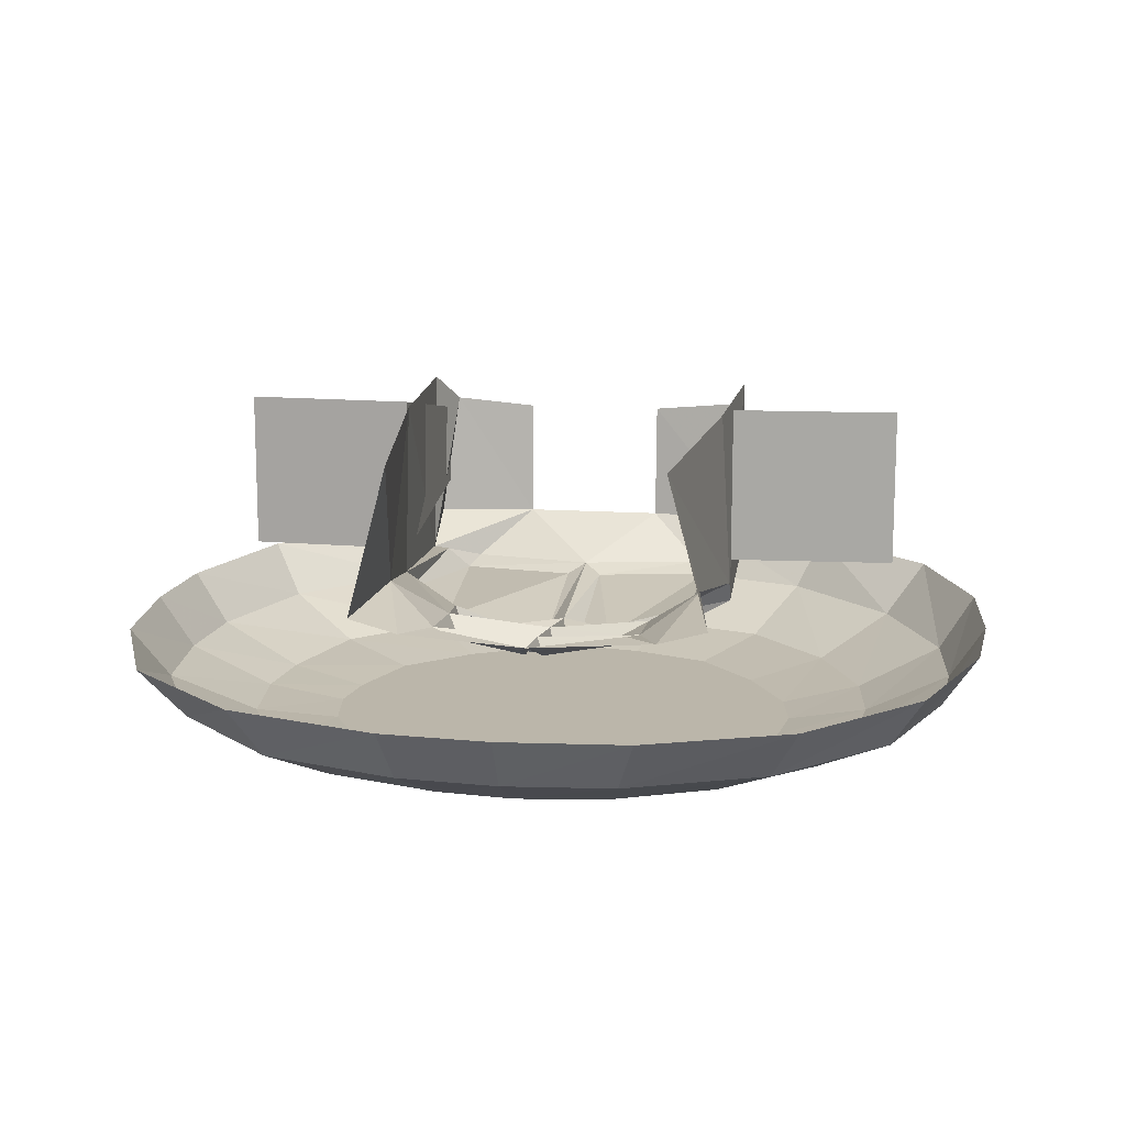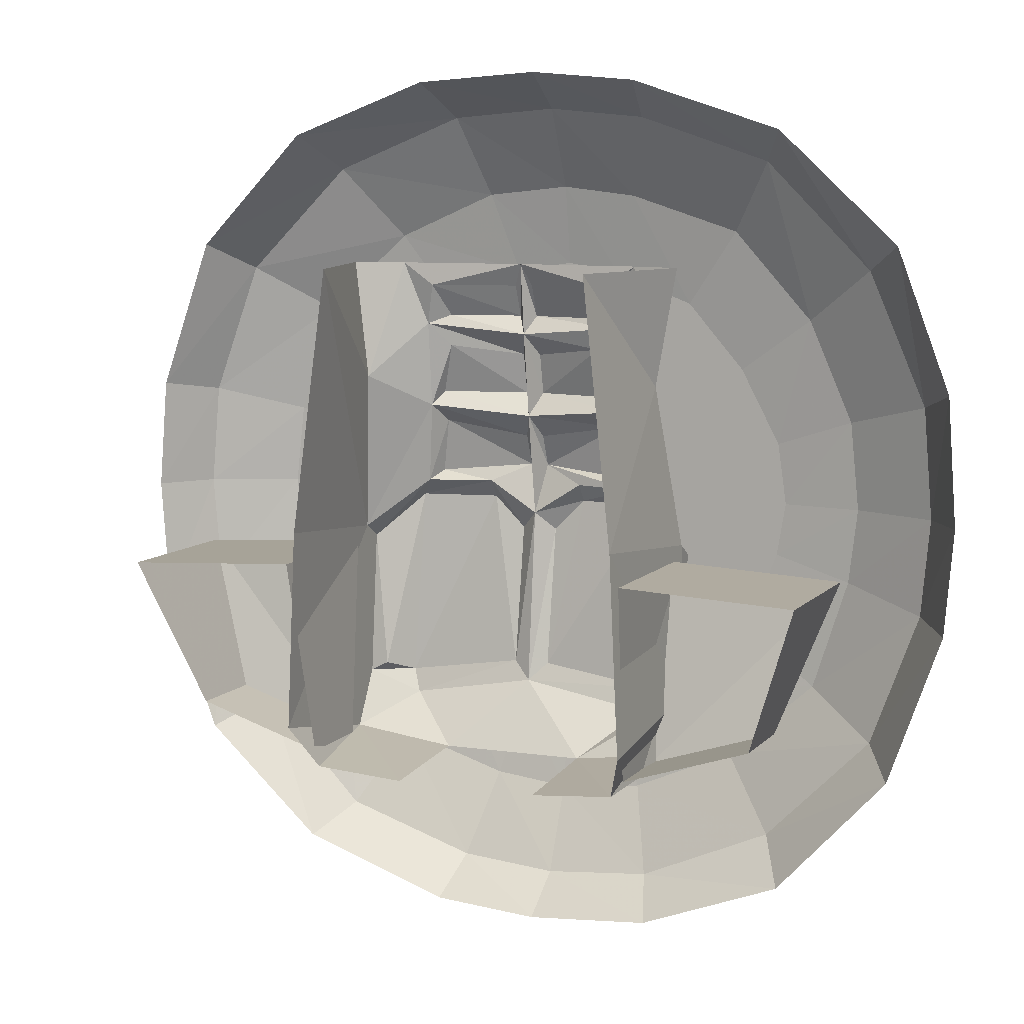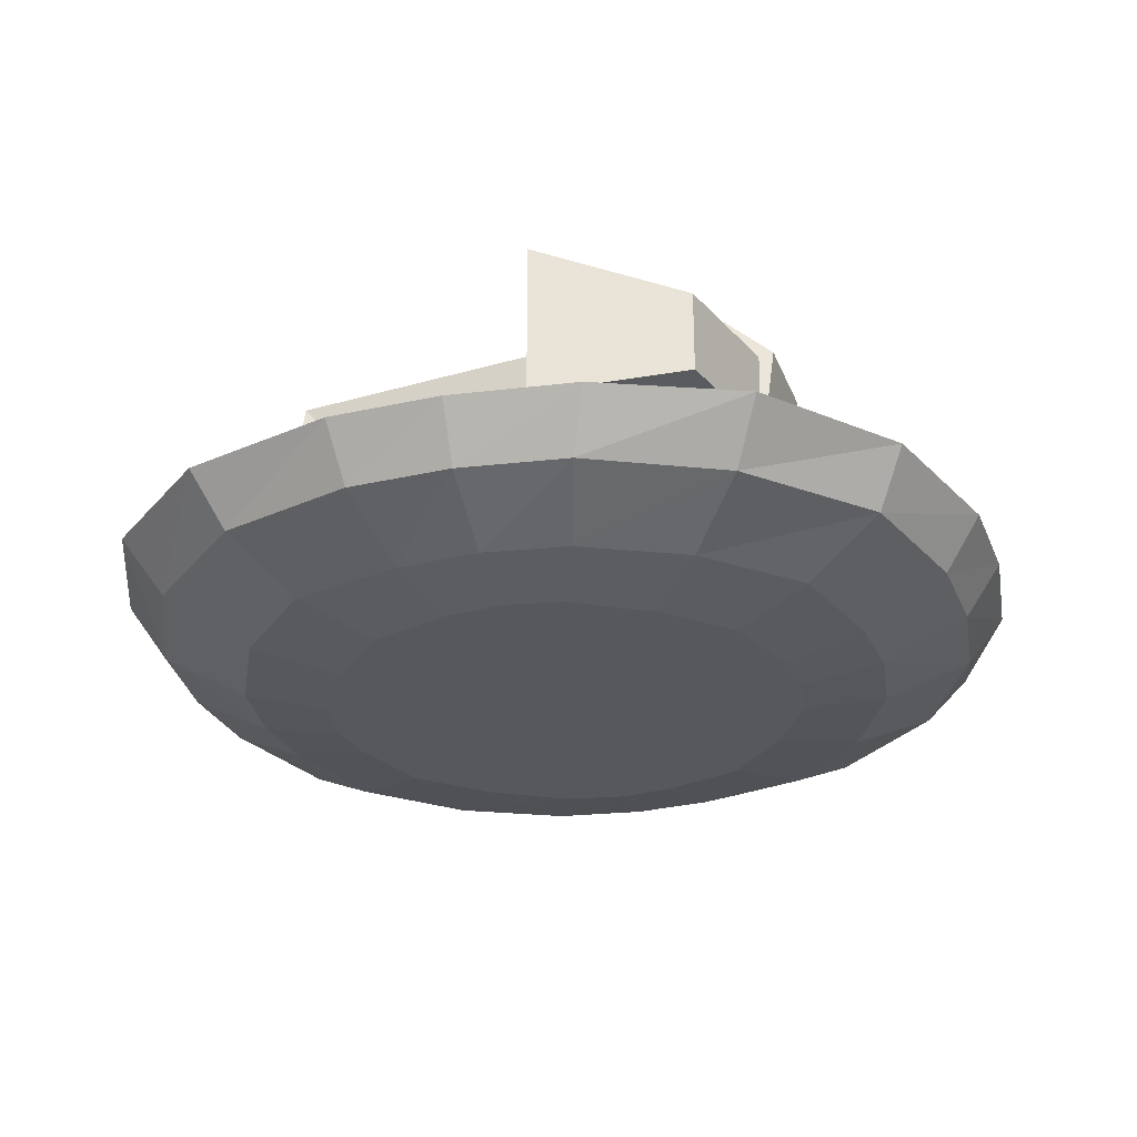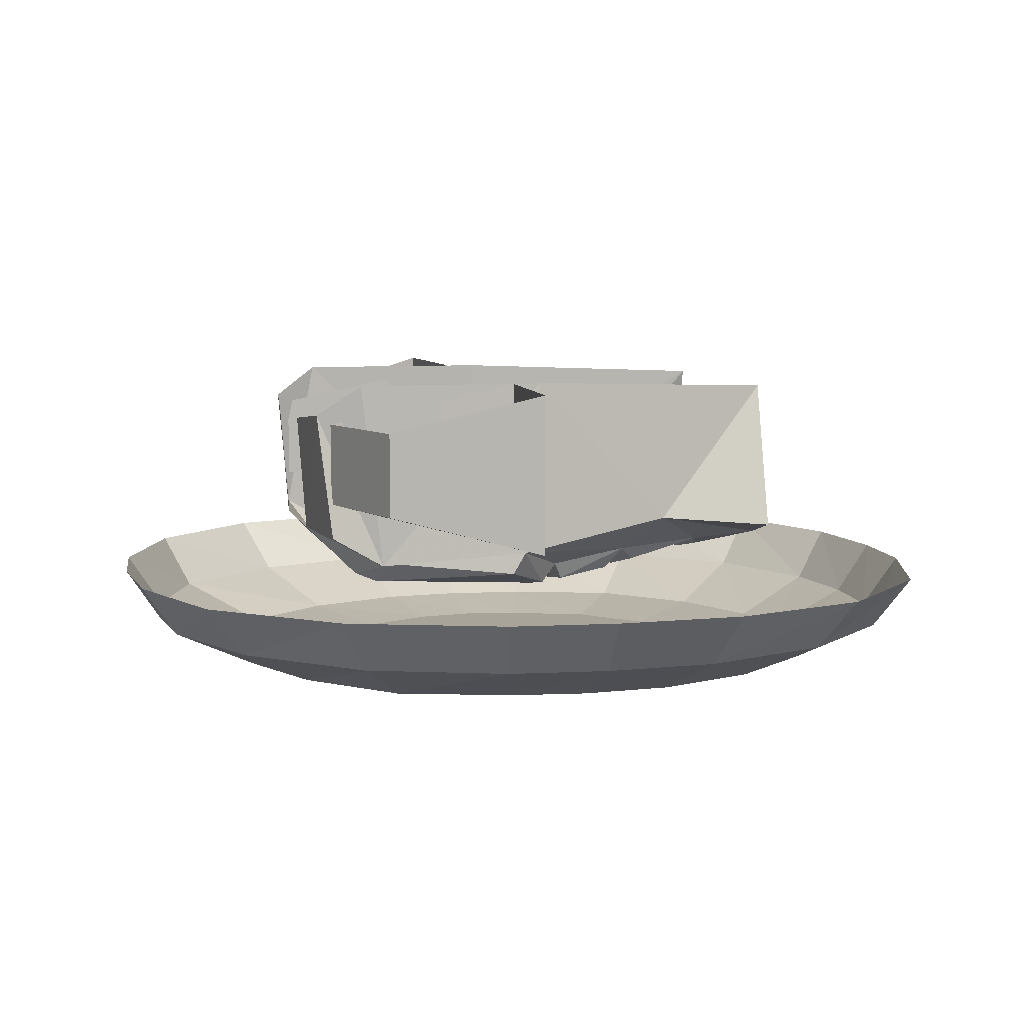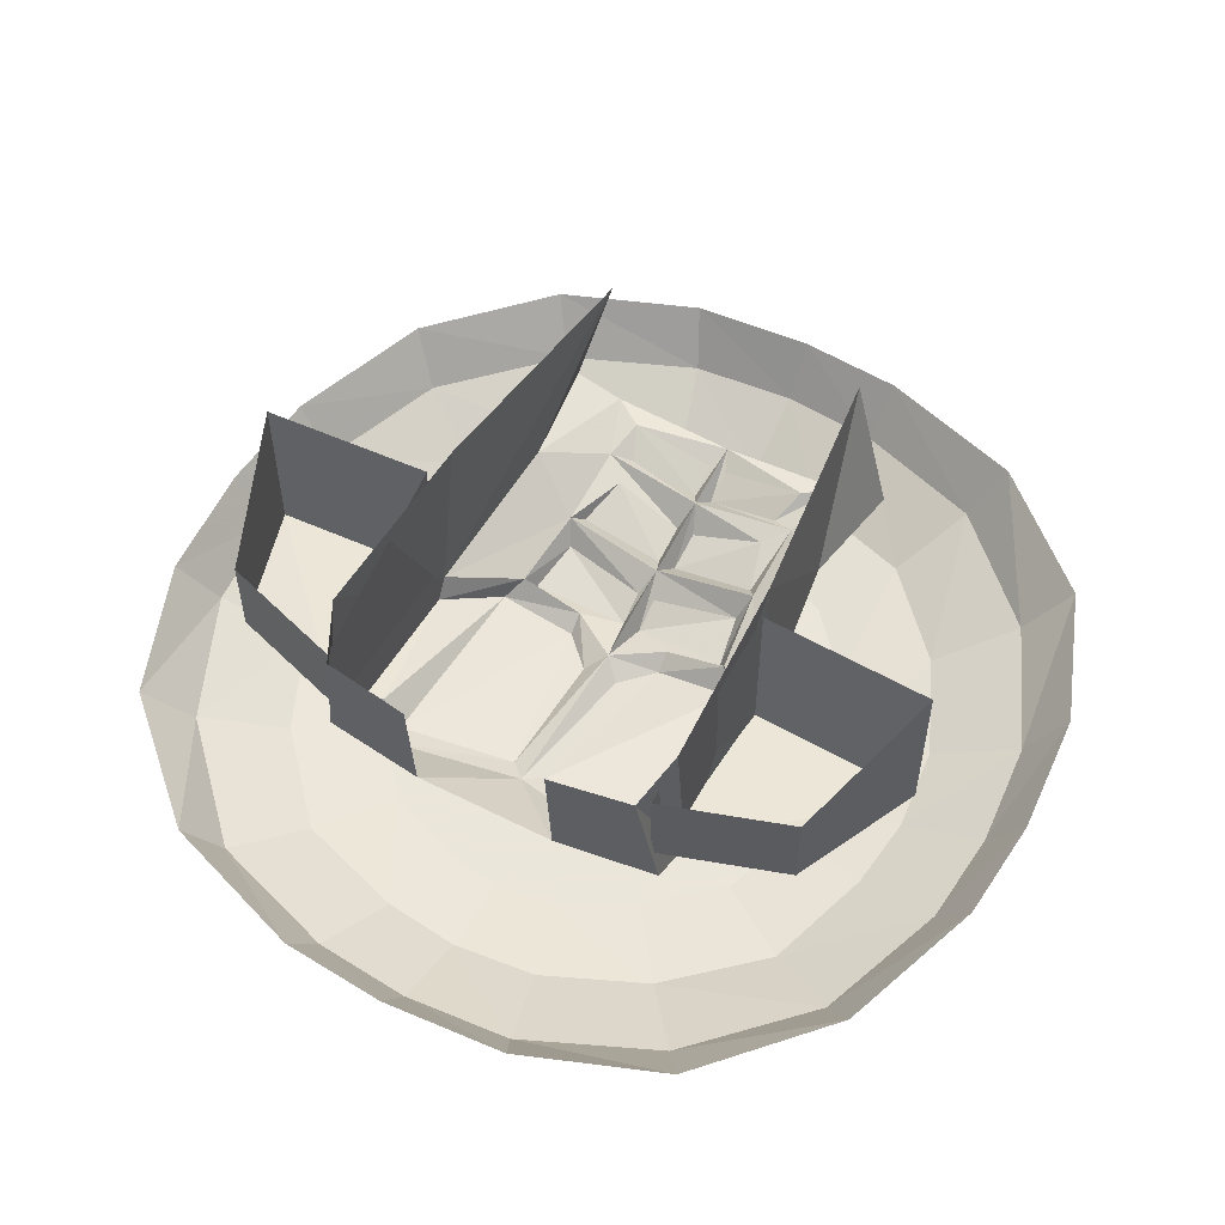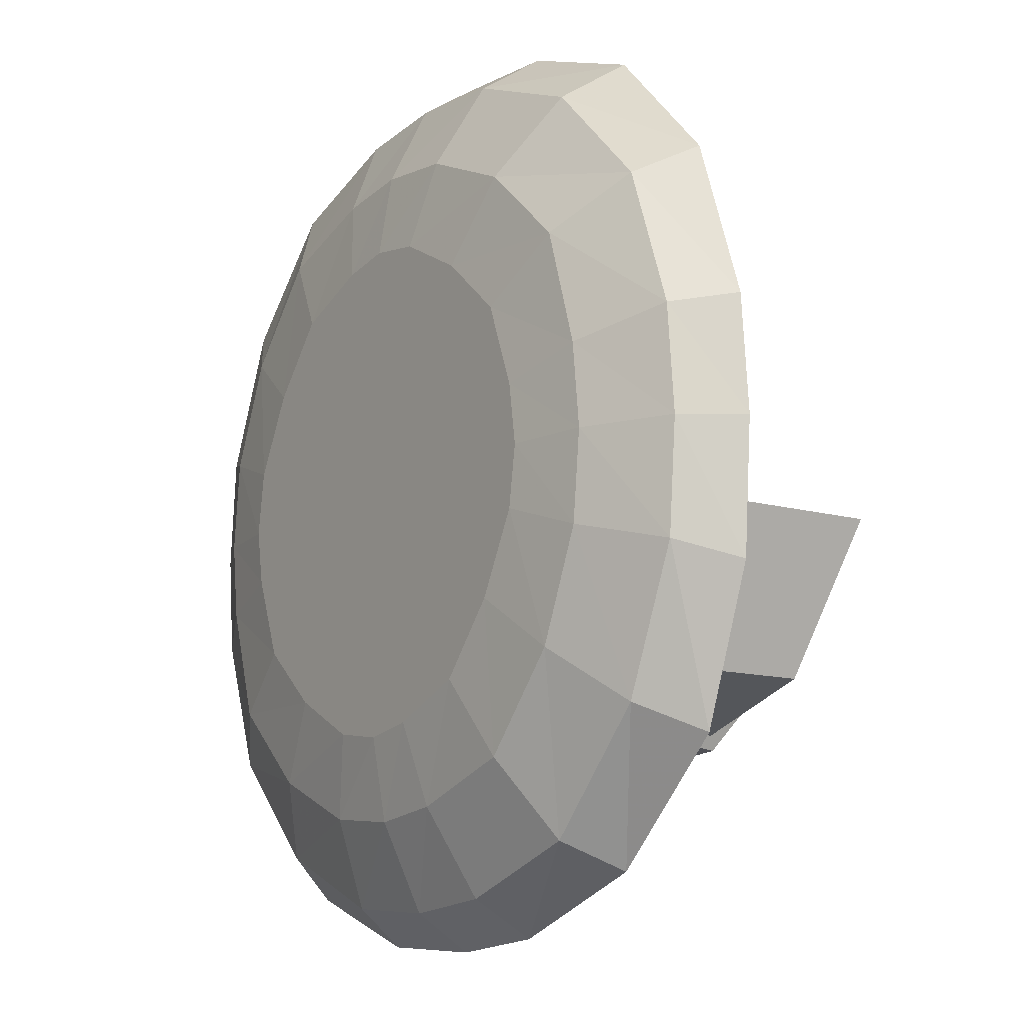
<metadata>
{"format":"obj","ext":"obj","renderer":"f3d","projection":"perspective","resolution":1024,"background":"white","views":[{"elev":14.0,"azim":-171.8,"up":"+Z"},{"elev":8.3,"azim":22.6,"up":"+Y"},{"elev":-27.7,"azim":-75.5,"up":"+Z"},{"elev":7.3,"azim":76.4,"up":"+Z"},{"elev":55.0,"azim":28.2,"up":"+Z"},{"elev":-12.3,"azim":-124.2,"up":"+Y"}]}
</metadata>
<code>
v 0 0.7109 0.3359
v -0.1875 0.6953 0.3359
v -0.2188 0.7578 0.4297
v 0 0.7734 0.4297
v 0.1719 0.6953 0.3359
v 0.1328 0.5547 0.2656
v 0 0.5703 0.2656
v -0.1484 0.5547 0.2656
v -0.4219 0.6016 0.3359
v -0.4688 0.6641 0.4297
v -0.6094 0.4141 0.3359
v -0.6641 0.4609 0.4297
v -0.6953 0.1797 0.3359
v -0.7578 0.1953 0.4297
v -0.7109 0 0.3359
v -0.7734 0 0.4297
v -0.6953 -0.1875 0.3359
v -0.7578 -0.2188 0.4297
v -0.5938 -0.4219 0.3359
v -0.6641 -0.4688 0.4297
v -0.4062 -0.6172 0.3359
v -0.4531 -0.6641 0.4297
v -0.1719 -0.6953 0.3359
v -0.1875 -0.7578 0.4297
v 0 -0.7109 0.3359
v 0 -0.7734 0.4297
v 0.1875 -0.6953 0.3359
v 0.2188 -0.7578 0.4297
v 0.4219 -0.5938 0.3359
v 0.4688 -0.6641 0.4297
v 0.6094 -0.4062 0.3359
v 0.6641 -0.4531 0.4297
v 0.6953 -0.1719 0.3359
v 0.7578 -0.1875 0.4297
v 0.7109 0 0.3359
v 0.7734 0 0.4297
v 0.6953 0.1953 0.3359
v 0.7578 0.2266 0.4297
v 0.5938 0.4297 0.3359
v 0.6641 0.4766 0.4297
v 0.4062 0.6172 0.3359
v 0.4531 0.6719 0.4297
v 0.1875 0.7578 0.4297
v -0.3281 0.4766 0.2656
v -0.4844 0.3359 0.2656
v -0.5469 0.1406 0.2656
v -0.5625 0 0.2656
v -0.5469 -0.1484 0.2656
v -0.4688 -0.3281 0.2656
v -0.3281 -0.4844 0.2656
v -0.1328 -0.5469 0.2656
v 0 -0.5625 0.2656
v 0.1484 -0.5469 0.2656
v 0.3281 -0.4688 0.2656
v 0.4844 -0.3281 0.2656
v 0.5469 -0.1328 0.2656
v 0.5625 0 0.2656
v 0.5469 0.1562 0.2656
v 0.4688 0.3359 0.2656
v 0.3281 0.4922 0.2656
v 0.2344 0.3594 0.2422
v 0.09375 0.4141 0.2422
v 0 0.4297 0.2422
v -0.1016 0.4141 0.2422
v -0.2344 0.3438 0.2422
v -0.3516 0.2422 0.2422
v -0.4062 0.1016 0.2422
v -0.4219 0 0.2422
v -0.4062 -0.1016 0.2422
v -0.3359 -0.2344 0.2422
v -0.2344 -0.3516 0.2422
v -0.09375 -0.4062 0.2422
v 0 -0.4219 0.2422
v 0.1016 -0.4062 0.2422
v 0.2344 -0.3359 0.2422
v 0.3516 -0.2344 0.2422
v 0.4062 -0.09375 0.2422
v 0.4219 0 0.2422
v 0.4062 0.1094 0.2422
v 0.3359 0.2422 0.2422
v 0 0 0.2422
v 0.2188 0.007812 0.4141
v 0.2344 -0.3203 0.4297
v 0.03125 -0.2891 0.4297
v 0.08594 0.007812 0.3906
v 0.1953 0.03906 0.4453
v 0.3047 -0.04688 0.4844
v 0.3047 -0.07031 0.4453
v 0.2734 -0.3047 0.4688
v 0.2188 -0.3594 0.4453
v 0 -0.3203 0.4453
v 0.03125 -0.04688 0.3906
v 0 -0.01562 0.4141
v 0.08594 0.03906 0.4141
v 0.01562 0.07031 0.3906
v 0.1797 0.05469 0.4141
v 0.1797 0.1797 0.4688
v 0.2734 0.2344 0.5391
v 0.2891 -0.01562 0.8047
v 0.3047 -0.3203 0.4688
v 0.125 -0.4375 0.5234
v -0.125 -0.4375 0.5234
v -0.2188 -0.3594 0.4453
v -0.03125 -0.2891 0.4297
v 0.01562 0.125 0.4141
v 0.1641 0.1484 0.4297
v 0 0.1641 0.4453
v 0.01562 0.2031 0.4141
v 0.1641 0.2031 0.4453
v 0.1797 0.3281 0.4844
v 0.2188 0.4375 0.5
v 0.3047 0.4375 0.5234
v 0.2344 0.4375 0.7891
v -0.01562 0.07031 0.3906
v -0.01562 0.125 0.4141
v -0.1797 0.1797 0.4688
v -0.1641 0.2031 0.4453
v -0.01562 0.2031 0.4141
v 0 0.3125 0.4688
v 0.01562 0.2734 0.4297
v 0.1406 0.2891 0.4688
v 0.01562 0.3438 0.4453
v 0.1406 0.3438 0.4688
v 0.1641 0.3984 0.5
v 0 0.4375 0.4844
v 0.01562 0.3984 0.4688
v -0.01562 0.3438 0.4453
v -0.01562 0.3984 0.4688
v -0.1641 0.3984 0.5
v -0.2188 0.4375 0.5
v -0.1797 0.3281 0.4844
v -0.2734 0.2344 0.5391
v -0.3047 0.4375 0.5234
v -0.2344 0.4375 0.7891
v -0.3047 -0.04688 0.4844
v -0.2891 -0.01562 0.8047
v -0.3047 -0.3594 0.8047
v -0.3047 -0.3203 0.4688
v -0.3047 -0.4141 0.5234
v -0.2734 -0.4375 0.75
v -0.125 -0.4531 0.7344
v -0.2344 -0.3203 0.4297
v -0.08594 0.007812 0.3906
v -0.03125 -0.04688 0.3906
v -0.08594 0.03906 0.4141
v -0.1797 0.05469 0.4141
v -0.1641 0.1484 0.4297
v -0.1953 0.03906 0.4453
v -0.1406 0.2891 0.4688
v -0.01562 0.2734 0.4297
v -0.1406 0.3438 0.4688
v 0.3047 -0.3594 0.8047
v 0.2734 -0.4375 0.75
v 0.3047 -0.4141 0.5234
v 0.125 -0.4531 0.7344
v -0.2188 0.007812 0.4141
v -0.2734 -0.3047 0.4688
v -0.3047 -0.07031 0.4453
v -0.2891 -0.4141 0.5859
v -0.2891 -0.4141 0.7344
v -0.5078 -0.3438 0.7344
v -0.5078 -0.3438 0.5859
v -0.6016 -0.08594 0.5234
v -0.3047 -0.07031 0.5234
v -0.3047 -0.07031 0.8047
v -0.6016 -0.08594 0.8047
v 0.5078 -0.3438 0.7344
v 0.2891 -0.4141 0.7344
v 0.2891 -0.4141 0.5859
v 0.5078 -0.3438 0.5859
v 0.6016 -0.08594 0.8047
v 0.6016 -0.08594 0.5234
v 0.3047 -0.07031 0.8047
v 0.3047 -0.07031 0.5234
f 1 2 3
f 1 3 4
f 1 4 5
f 2 9 10
f 2 10 3
f 9 11 12
f 9 12 10
f 11 13 14
f 11 14 12
f 13 15 16
f 13 16 14
f 15 17 18
f 15 18 16
f 17 19 20
f 17 20 18
f 19 21 22
f 19 22 20
f 21 23 24
f 21 24 22
f 23 25 26
f 23 26 24
f 25 27 28
f 25 28 26
f 27 29 30
f 27 30 28
f 29 31 32
f 29 32 30
f 31 33 34
f 31 34 32
f 33 35 36
f 33 36 34
f 35 37 38
f 35 38 36
f 37 39 40
f 37 40 38
f 39 41 42
f 39 42 40
f 41 5 43
f 41 43 42
f 5 4 43
f 1 5 6
f 1 6 7
f 1 7 2
f 2 7 8
f 2 8 9
f 9 8 44
f 9 44 11
f 11 44 45
f 11 45 13
f 13 45 46
f 13 46 15
f 15 46 47
f 15 47 17
f 17 47 48
f 17 48 19
f 19 48 49
f 19 49 21
f 21 49 50
f 21 50 23
f 23 50 51
f 23 51 25
f 25 51 52
f 25 52 27
f 27 52 53
f 27 53 29
f 29 53 54
f 29 54 31
f 31 54 55
f 31 55 33
f 33 55 56
f 33 56 35
f 35 56 57
f 35 57 37
f 37 57 58
f 37 58 39
f 39 58 59
f 39 59 41
f 41 59 60
f 41 60 5
f 5 60 6
f 6 60 61
f 6 61 62
f 6 62 7
f 7 62 63
f 7 63 8
f 8 63 64
f 8 64 44
f 44 64 65
f 44 65 45
f 45 65 66
f 45 66 46
f 46 66 67
f 46 67 47
f 47 67 68
f 47 68 48
f 48 68 69
f 48 69 49
f 49 69 70
f 49 70 50
f 50 70 71
f 50 71 51
f 51 71 72
f 51 72 52
f 52 72 73
f 52 73 53
f 53 73 74
f 53 74 54
f 54 74 75
f 54 75 55
f 55 75 76
f 55 76 56
f 56 76 77
f 56 77 57
f 57 77 78
f 57 78 58
f 58 78 79
f 58 79 59
f 59 79 80
f 59 80 60
f 60 80 61
f 61 80 81
f 61 81 62
f 62 81 63
f 63 81 64
f 64 81 65
f 65 81 66
f 66 81 67
f 67 81 68
f 68 81 69
f 69 81 70
f 70 81 71
f 71 81 72
f 72 81 73
f 73 81 74
f 74 81 75
f 75 81 76
f 76 81 77
f 77 81 78
f 78 81 79
f 79 81 80
f 82 83 84
f 82 84 85
f 82 88 83
f 83 88 89
f 84 92 85
f 86 97 87
f 87 97 98
f 87 98 99
f 87 99 100
f 90 100 101
f 90 101 91
f 91 101 102
f 91 102 103
f 95 105 106
f 95 106 96
f 97 110 98
f 98 110 111
f 98 111 112
f 98 112 113
f 98 113 99
f 108 120 121
f 108 121 109
f 130 131 132
f 130 132 133
f 133 132 134
f 134 132 135
f 134 135 136
f 136 135 137
f 137 135 138
f 137 138 139
f 137 139 140
f 140 139 141
f 141 139 102
f 102 139 103
f 103 139 138
f 104 142 143
f 104 143 144
f 114 146 147
f 114 147 115
f 116 148 135
f 116 135 132
f 116 132 131
f 117 149 118
f 118 149 150
f 127 151 129
f 127 129 128
f 122 126 124
f 122 124 123
f 100 99 152
f 100 152 153
f 100 153 154
f 100 154 101
f 101 154 153
f 101 153 155
f 143 142 156
f 156 142 157
f 156 157 158
f 159 160 161
f 159 161 162
f 159 162 163
f 159 163 164
f 159 164 160
f 160 164 165
f 165 164 163
f 165 163 166
f 166 163 162
f 166 162 161
f 167 168 169
f 167 169 170
f 167 170 171
f 171 170 172
f 171 172 173
f 173 172 174
f 173 174 168
f 168 174 169
f 169 174 172
f 169 172 170
f 82 85 86
f 82 86 87
f 82 87 88
f 83 89 90
f 83 90 91
f 83 91 84
f 84 91 92
f 85 92 93
f 85 93 94
f 85 94 86
f 86 94 95
f 86 95 96
f 86 96 97
f 87 100 89
f 87 89 88
f 89 100 90
f 91 103 104
f 91 104 93
f 91 93 92
f 96 106 97
f 97 106 107
f 97 107 108
f 97 108 109
f 97 109 110
f 107 105 95
f 107 95 93
f 107 93 114
f 107 114 115
f 107 115 116
f 107 116 117
f 107 117 118
f 107 118 119
f 107 119 108
f 108 119 120
f 109 121 110
f 110 121 119
f 110 119 122
f 110 122 123
f 110 123 111
f 111 123 124
f 111 124 125
f 125 124 126
f 125 126 122
f 125 122 119
f 125 119 127
f 125 127 128
f 125 128 129
f 125 129 130
f 130 129 131
f 103 138 142
f 103 142 104
f 104 144 93
f 93 144 145
f 93 145 114
f 114 145 146
f 115 147 116
f 116 147 148
f 116 131 149
f 116 149 117
f 118 150 119
f 119 150 131
f 119 131 151
f 119 151 127
f 95 94 93
f 106 105 107
f 121 120 119
f 143 156 145
f 143 145 144
f 145 156 148
f 145 148 146
f 146 148 147
f 156 158 148
f 148 158 135
f 135 158 138
f 138 158 157
f 138 157 142
f 131 150 149
f 131 129 151

</code>
